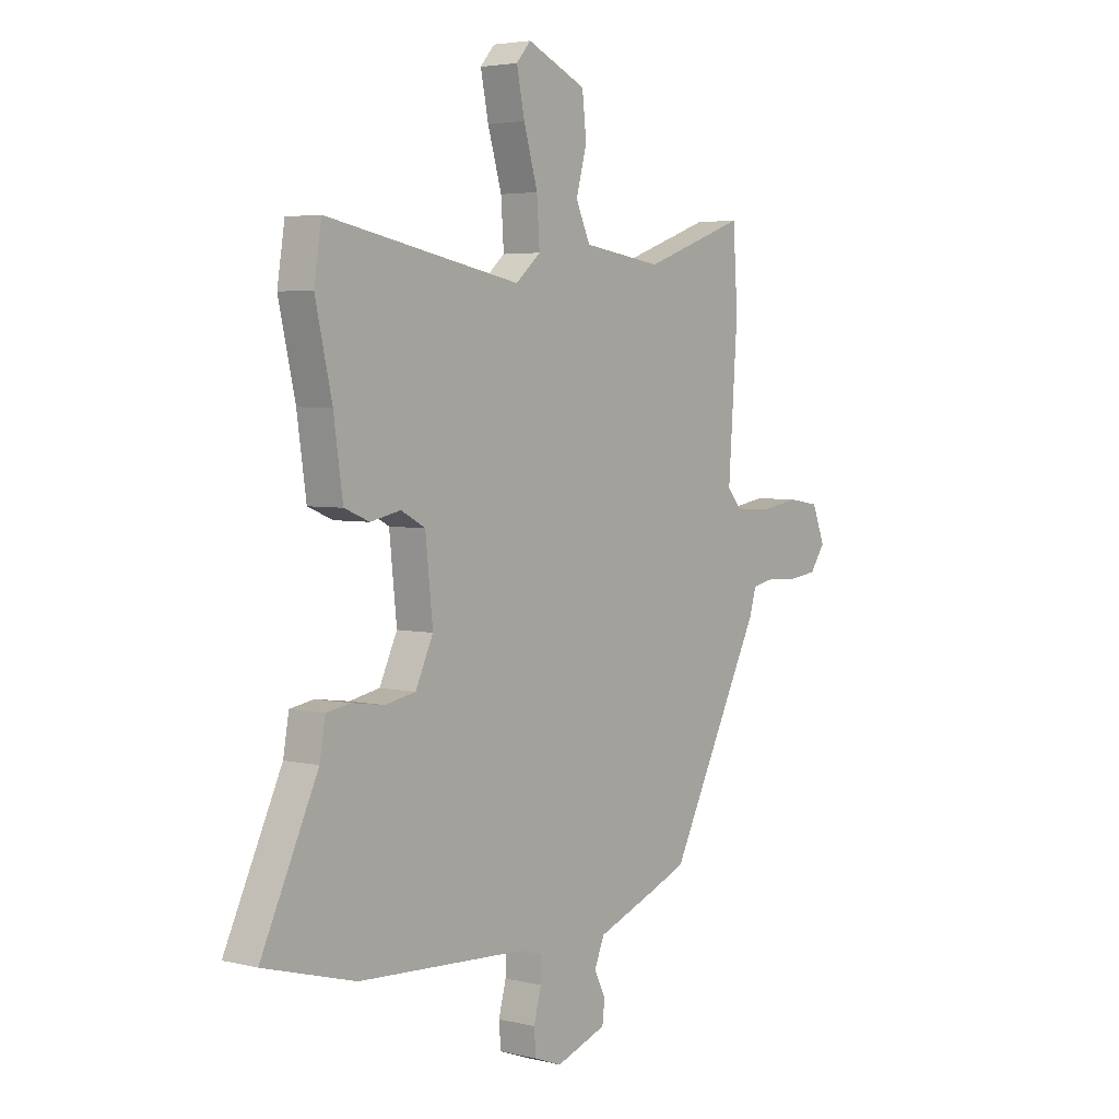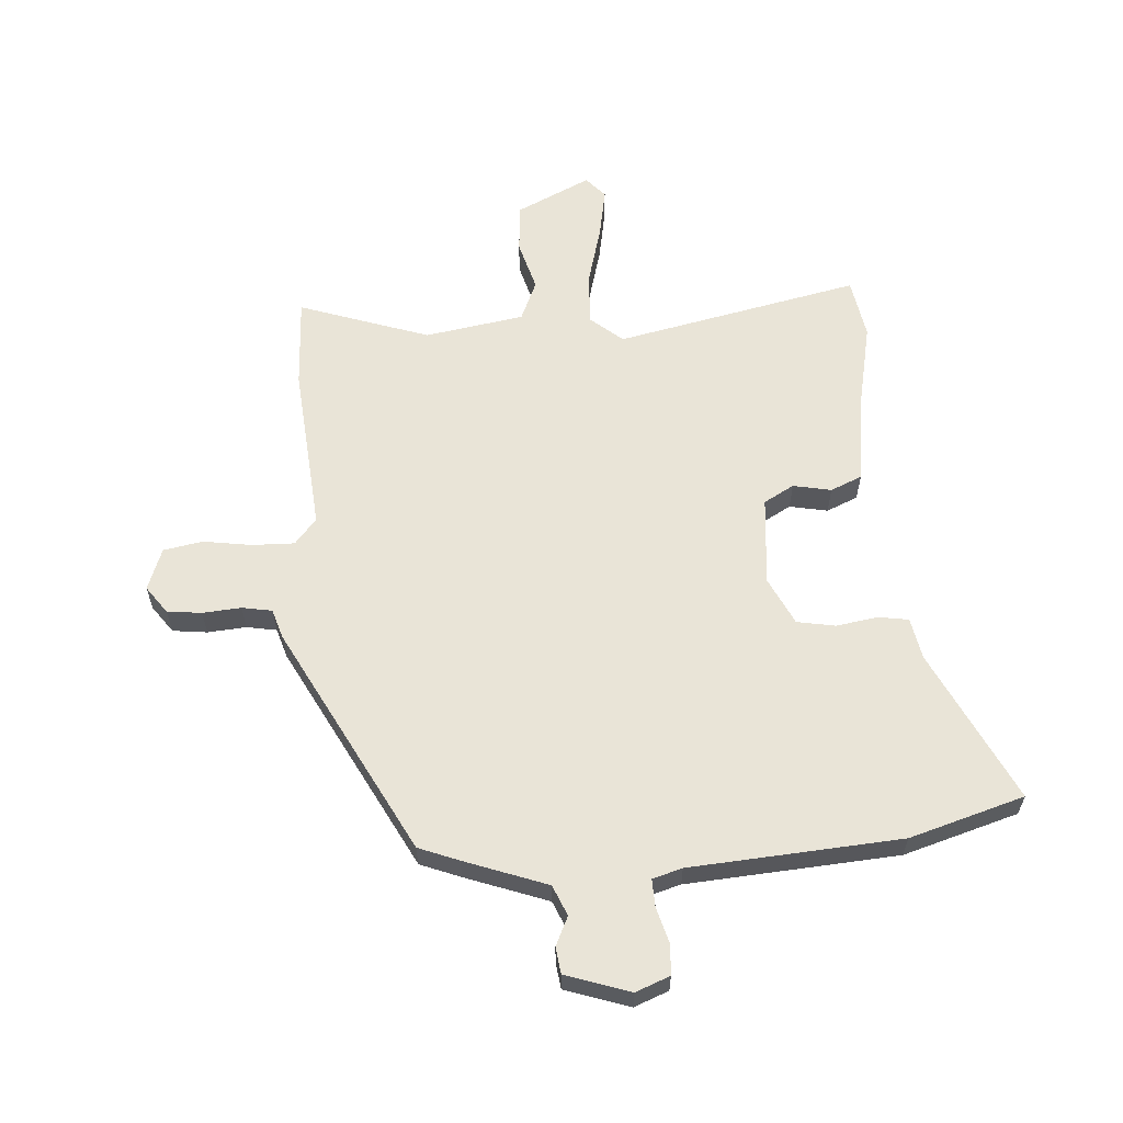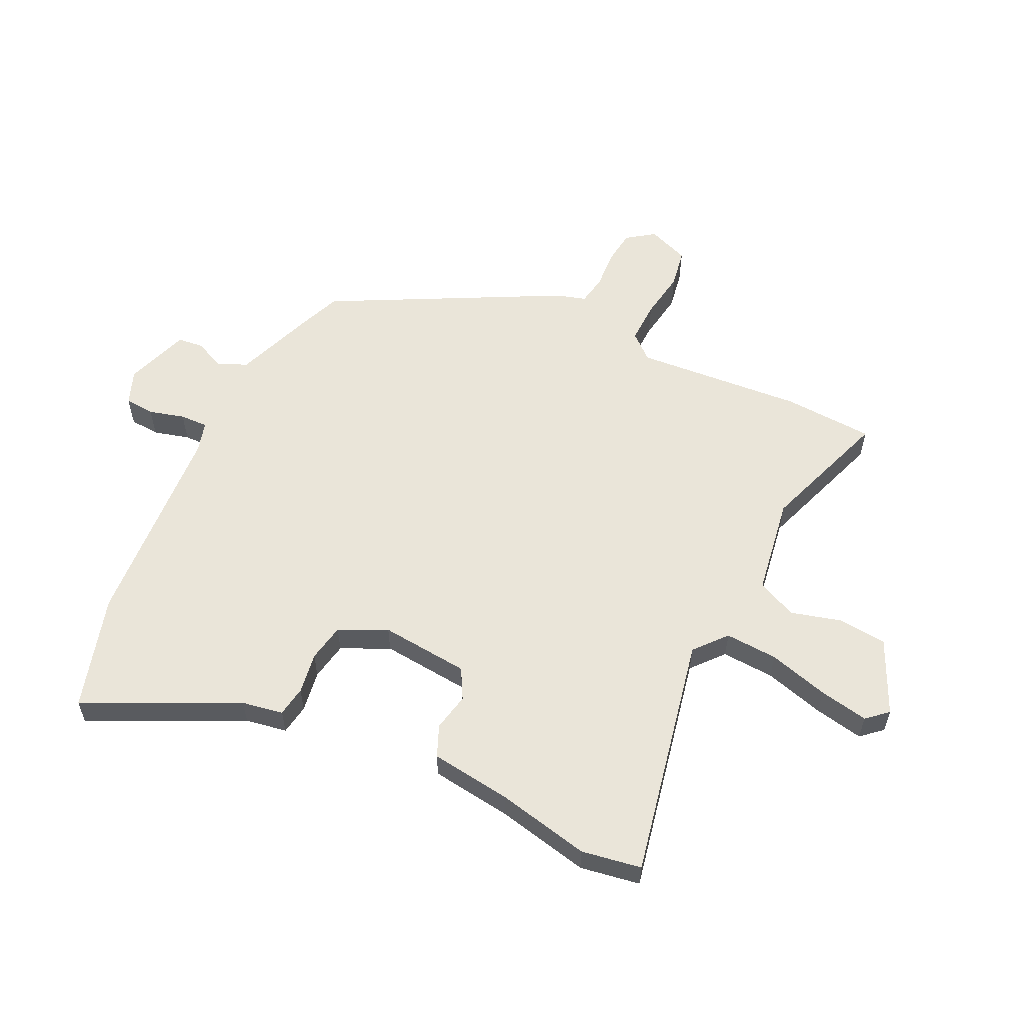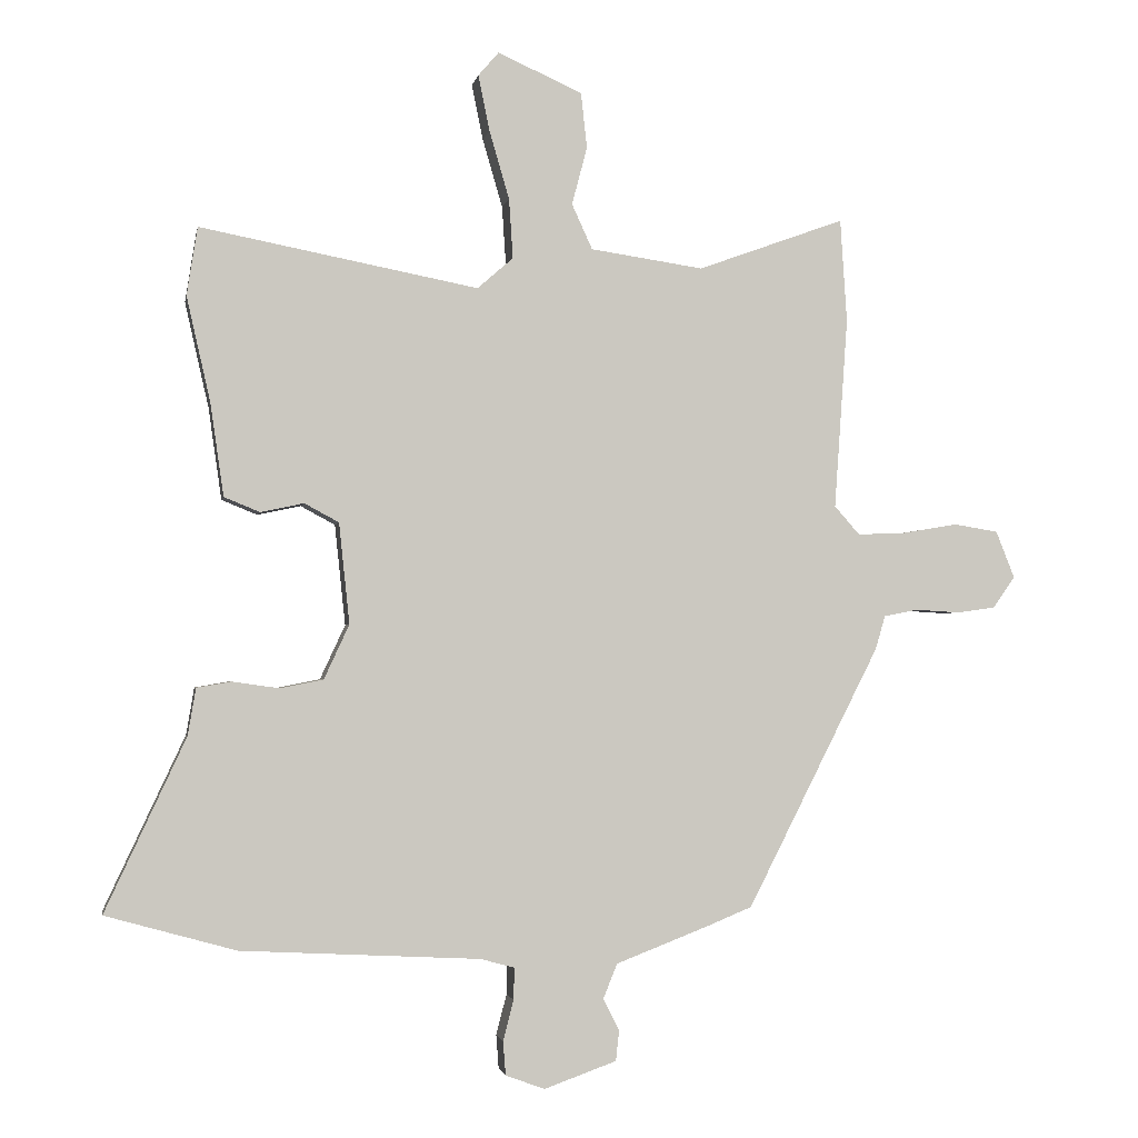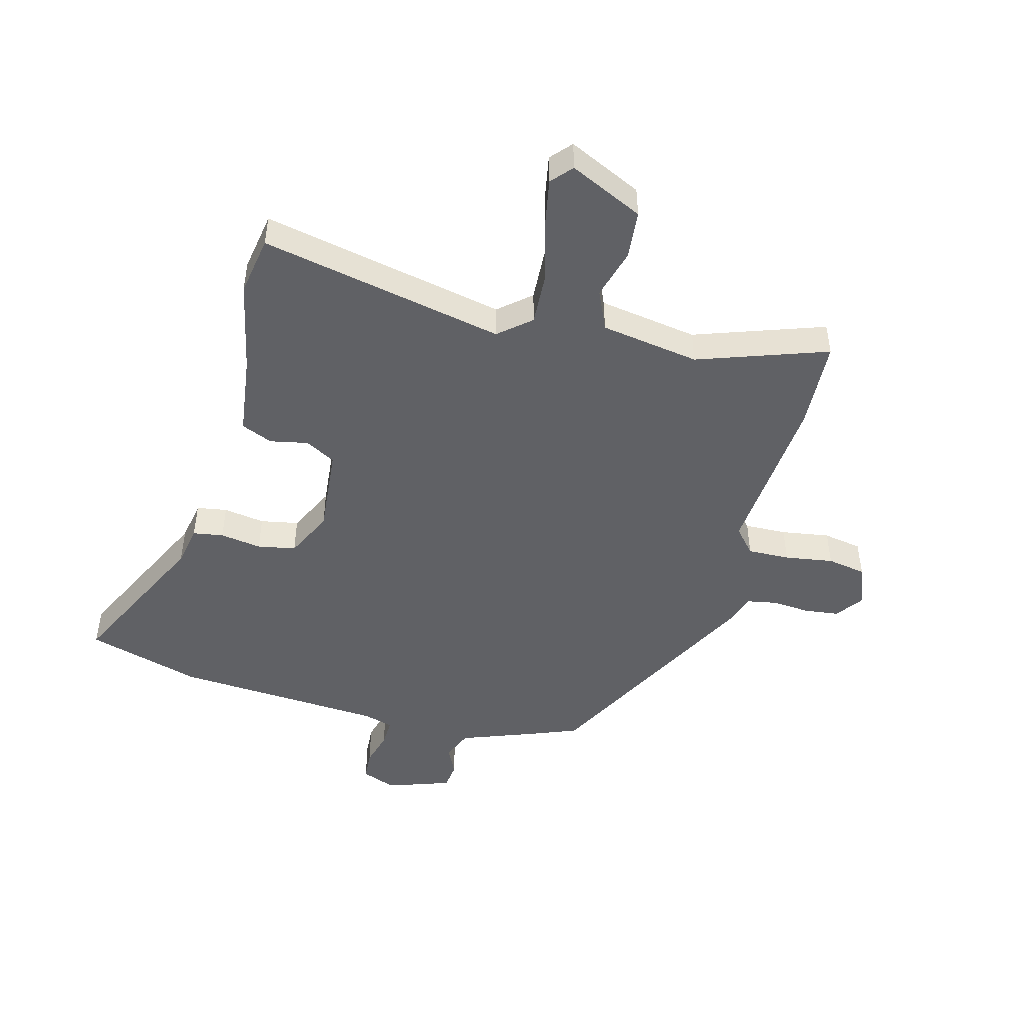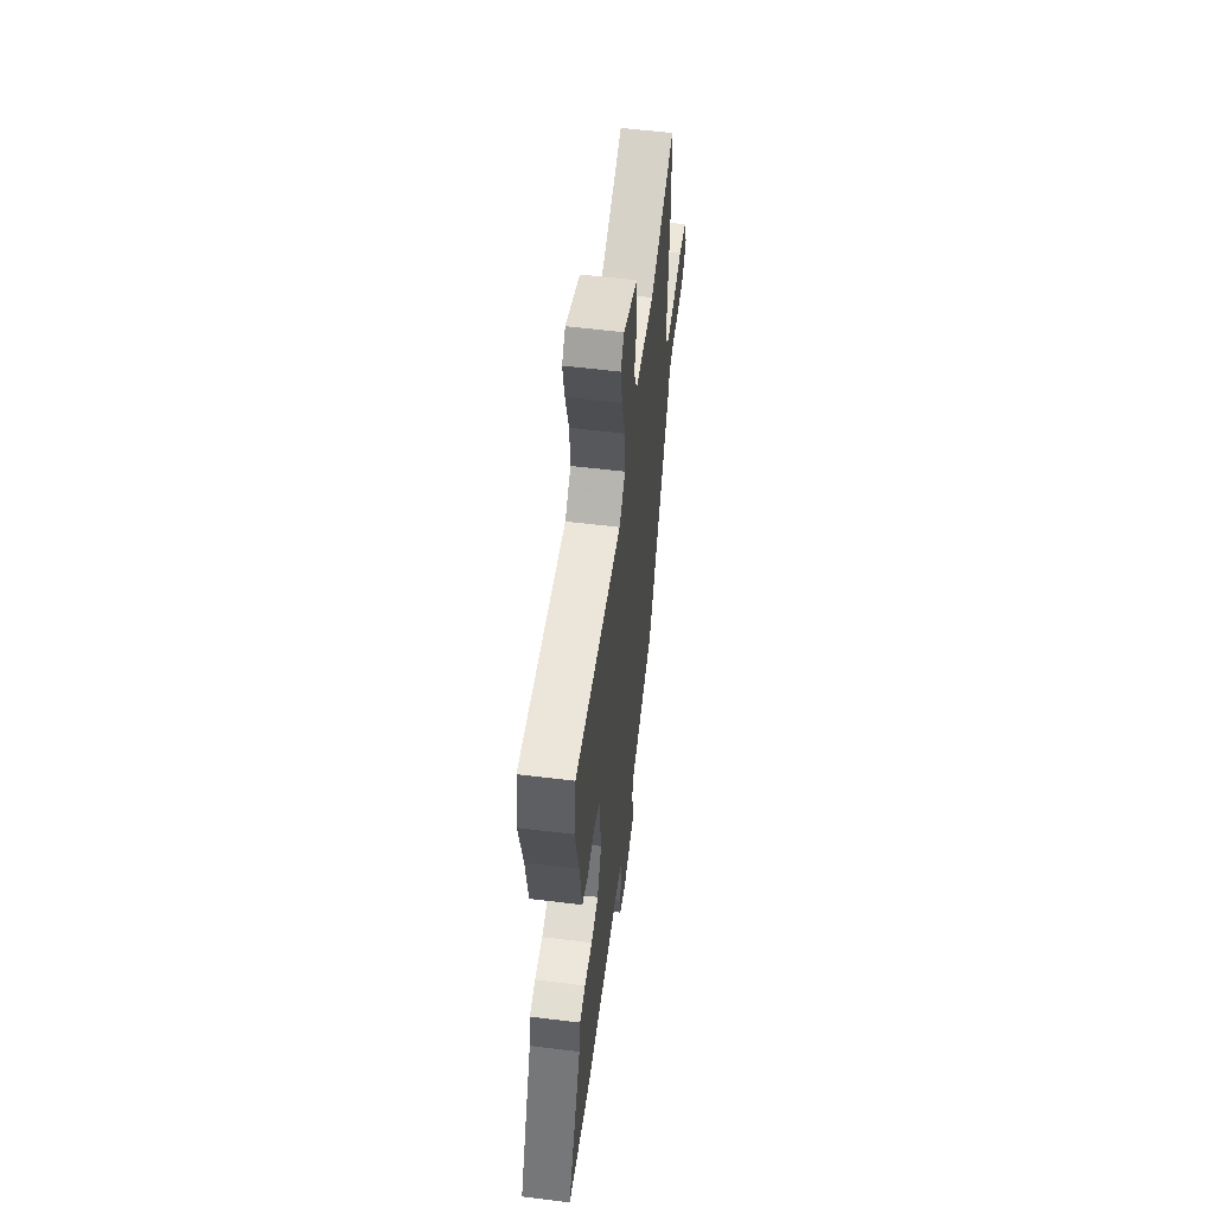
<metadata>
{"format":"obj","ext":"obj","renderer":"f3d","projection":"perspective","resolution":1024,"background":"white","views":[{"elev":4.0,"azim":-51.6,"up":"+Z"},{"elev":60.8,"azim":175.0,"up":"+Y"},{"elev":57.9,"azim":-65.0,"up":"+Y"},{"elev":-2.1,"azim":-10.1,"up":"+Z"},{"elev":-47.5,"azim":-15.6,"up":"+Y"},{"elev":57.3,"azim":-82.7,"up":"+Z"}]}
</metadata>
<code>
v -0.428 0.07 -0.52
v -0.625 0.07 -0.465
v -0.503 0.07 -0.204
v -0.491 0.07 -0.133
v -0.439 0.07 -0.124
v -0.368 0.07 -0.134
v -0.303 0.07 -0.121
v -0.265 0.07 -0.039
v -0.281 0.07 0.113
v -0.333 0.07 0.141
v -0.398 0.07 0.127
v -0.452 0.07 0.149
v -0.472 0.07 0.288
v -0.508 0.07 0.447
v -0.492 0.07 0.55
v -0.073 0.07 0.469
v -0.019 0.07 0.516
v -0.025 0.07 0.606
v -0.055 0.07 0.709
v -0.072 0.07 0.793
v -0.041 0.07 0.829
v 0.086 0.07 0.771
v 0.095 0.07 0.688
v 0.072 0.07 0.601
v 0.103 0.07 0.533
v 0.273 0.07 0.508
v 0.494 0.07 0.588
v 0.504 0.07 0.433
v 0.484 0.07 0.145
v 0.522 0.07 0.102
v 0.594 0.07 0.105
v 0.677 0.07 0.119
v 0.744 0.07 0.108
v 0.772 0.07 0.037
v 0.739 0.07 -0.01
v 0.68 0.07 -0.018
v 0.614 0.07 -0.014
v 0.563 0.07 -0.024
v 0.548 0.07 -0.075
v 0.349 0.07 -0.468
v 0.281 0.07 -0.496
v 0.141 0.07 -0.55
v 0.12 0.07 -0.602
v 0.144 0.07 -0.651
v 0.139 0.07 -0.696
v 0.03 0.07 -0.735
v -0.029 0.07 -0.713
v -0.033 0.07 -0.662
v -0.017 0.07 -0.601
v -0.016 0.07 -0.553
v -0.067 0.07 -0.539
v -0.428 0 -0.52
v -0.625 0 -0.465
v -0.503 0 -0.204
v -0.491 0 -0.133
v -0.439 0 -0.124
v -0.368 0 -0.134
v -0.303 0 -0.121
v -0.265 0 -0.039
v -0.281 0 0.113
v -0.333 0 0.141
v -0.398 0 0.127
v -0.452 0 0.149
v -0.472 0 0.288
v -0.508 0 0.447
v -0.492 0 0.55
v -0.073 0 0.469
v -0.019 0 0.516
v -0.025 0 0.606
v -0.055 0 0.709
v -0.072 0 0.793
v -0.041 0 0.829
v 0.086 0 0.771
v 0.095 0 0.688
v 0.072 0 0.601
v 0.103 0 0.533
v 0.273 0 0.508
v 0.494 0 0.588
v 0.504 0 0.433
v 0.484 0 0.145
v 0.522 0 0.102
v 0.594 0 0.105
v 0.677 0 0.119
v 0.744 0 0.108
v 0.772 0 0.037
v 0.739 0 -0.01
v 0.68 0 -0.018
v 0.614 0 -0.014
v 0.563 0 -0.024
v 0.548 0 -0.075
v 0.349 0 -0.468
v 0.281 0 -0.496
v 0.141 0 -0.55
v 0.12 0 -0.602
v 0.144 0 -0.651
v 0.139 0 -0.696
v 0.03 0 -0.735
v -0.029 0 -0.713
v -0.033 0 -0.662
v -0.017 0 -0.601
v -0.016 0 -0.553
v -0.067 0 -0.539
f 47 48 49
f 46 47 49
f 45 46 49
f 44 45 49
f 43 44 49
f 42 43 49 50
f 42 50 51
f 41 42 51
f 40 41 51
f 39 40 51
f 38 39 51
f 35 36 37
f 34 35 37
f 33 34 37
f 32 33 37
f 31 32 37
f 30 31 37 38
f 1 2 3
f 51 1 3
f 38 51 3
f 30 38 3
f 29 30 3
f 26 27 28 29
f 22 23 24
f 21 22 24
f 20 21 24
f 19 20 24
f 18 19 24
f 17 18 24 25
f 25 26 29
f 17 25 29
f 16 17 29
f 15 16 29
f 14 15 29
f 13 14 29
f 10 11 12 13
f 3 4 5 6
f 3 6 7
f 29 3 7
f 9 10 13 29
f 8 9 29
f 7 8 29
f 100 99 98
f 100 98 97
f 100 97 96
f 100 96 95
f 100 95 94
f 101 100 94 93
f 102 101 93
f 102 93 92
f 102 92 91
f 102 91 90
f 102 90 89
f 88 87 86
f 88 86 85
f 88 85 84
f 88 84 83
f 88 83 82
f 89 88 82 81
f 54 53 52
f 54 52 102
f 54 102 89
f 54 89 81
f 54 81 80
f 80 79 78 77
f 75 74 73
f 75 73 72
f 75 72 71
f 75 71 70
f 75 70 69
f 76 75 69 68
f 80 77 76
f 80 76 68
f 80 68 67
f 80 67 66
f 80 66 65
f 80 65 64
f 64 63 62 61
f 57 56 55 54
f 58 57 54
f 58 54 80
f 80 64 61 60
f 80 60 59
f 80 59 58
f 1 52 53 2
f 2 53 54 3
f 3 54 55 4
f 4 55 56 5
f 5 56 57 6
f 6 57 58 7
f 7 58 59 8
f 8 59 60 9
f 9 60 61 10
f 10 61 62 11
f 11 62 63 12
f 12 63 64 13
f 13 64 65 14
f 14 65 66 15
f 15 66 67 16
f 16 67 68 17
f 17 68 69 18
f 18 69 70 19
f 19 70 71 20
f 20 71 72 21
f 21 72 73 22
f 22 73 74 23
f 23 74 75 24
f 24 75 76 25
f 25 76 77 26
f 26 77 78 27
f 27 78 79 28
f 28 79 80 29
f 29 80 81 30
f 30 81 82 31
f 31 82 83 32
f 32 83 84 33
f 33 84 85 34
f 34 85 86 35
f 35 86 87 36
f 36 87 88 37
f 37 88 89 38
f 38 89 90 39
f 39 90 91 40
f 40 91 92 41
f 41 92 93 42
f 42 93 94 43
f 43 94 95 44
f 44 95 96 45
f 45 96 97 46
f 46 97 98 47
f 47 98 99 48
f 48 99 100 49
f 49 100 101 50
f 50 101 102 51
f 51 102 52 1

</code>
